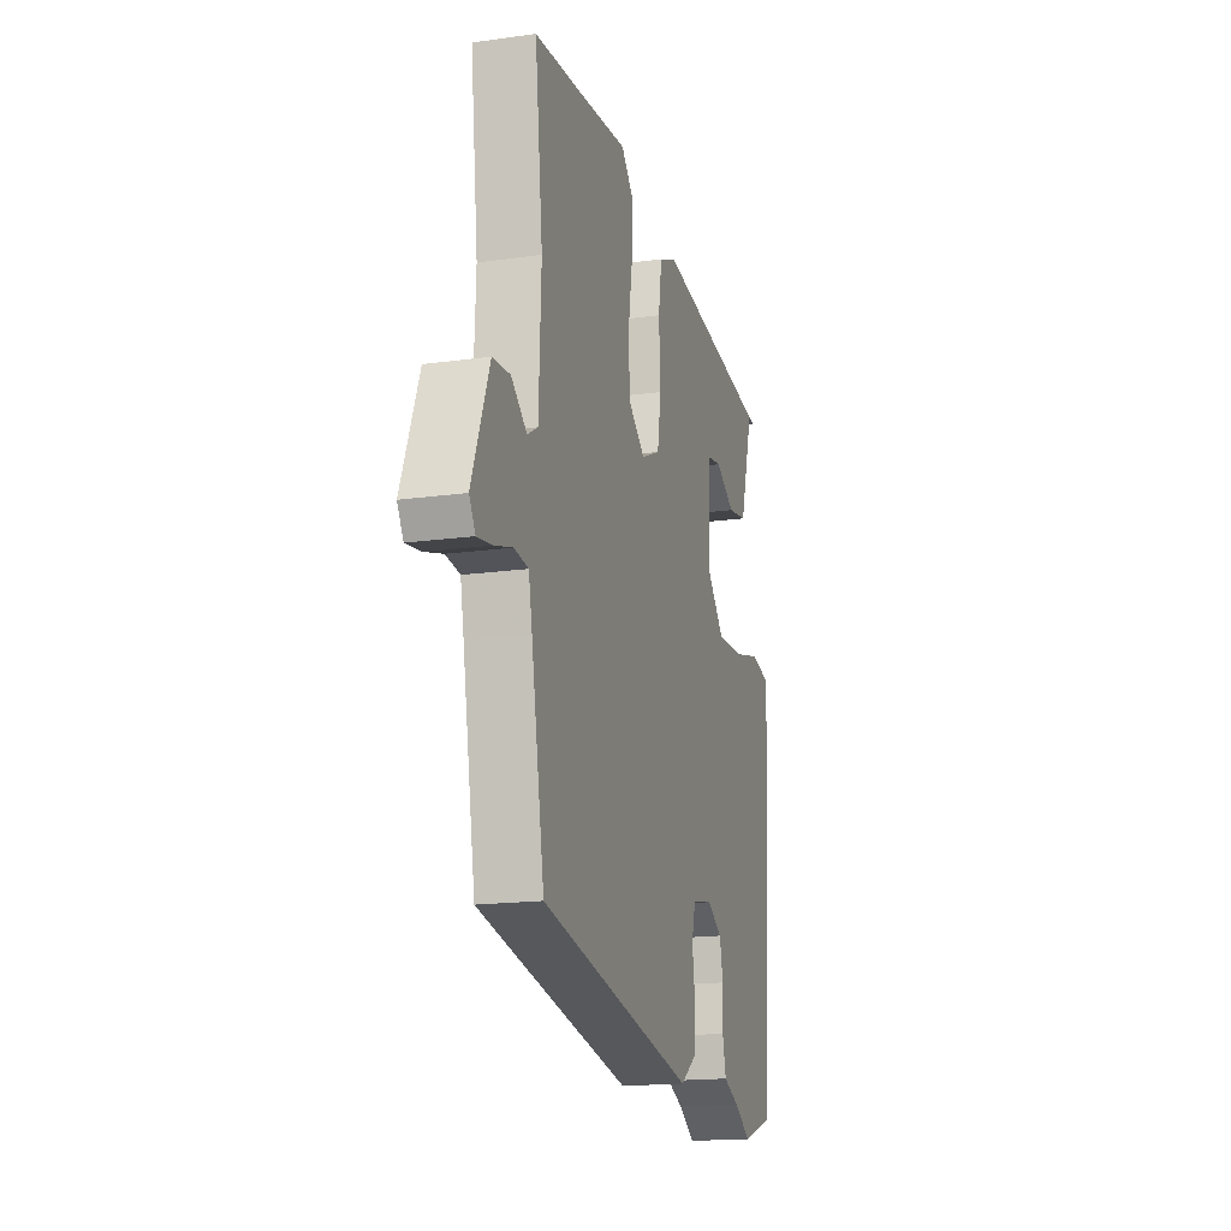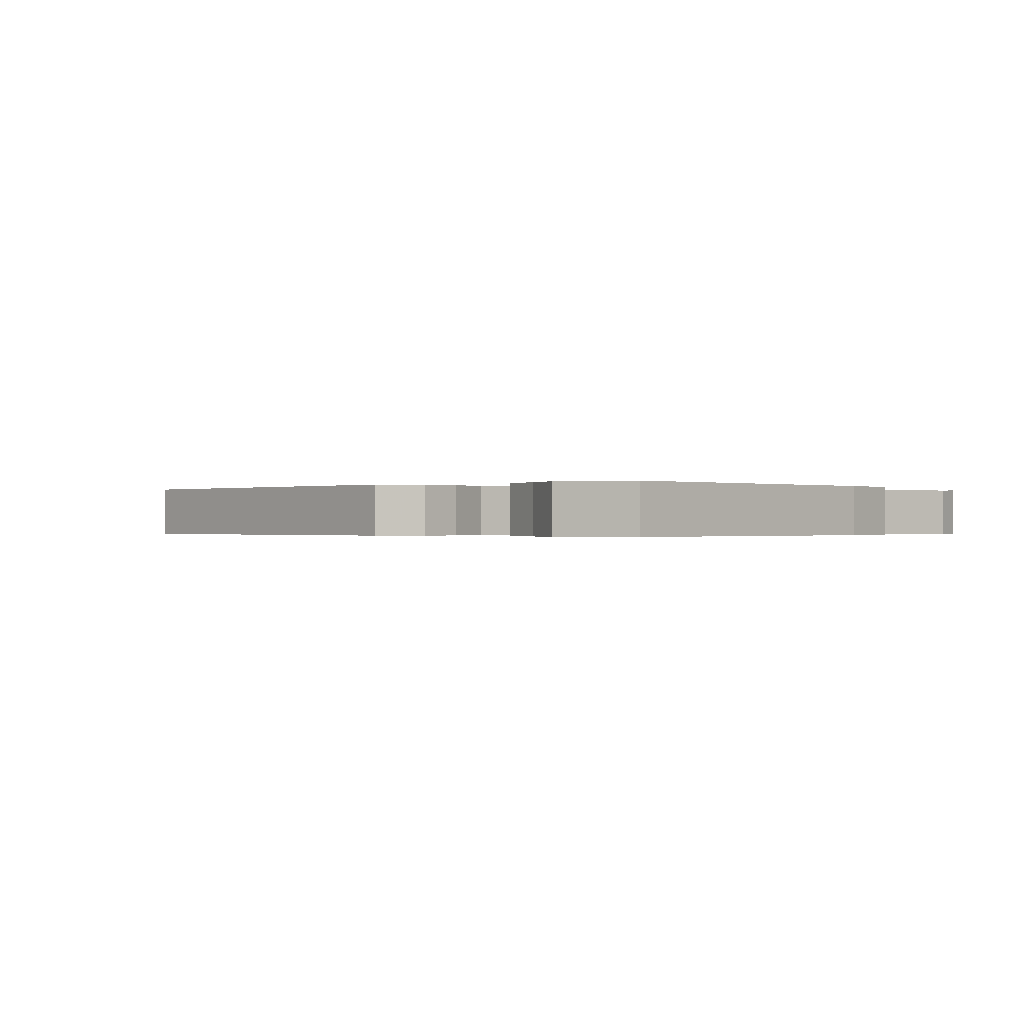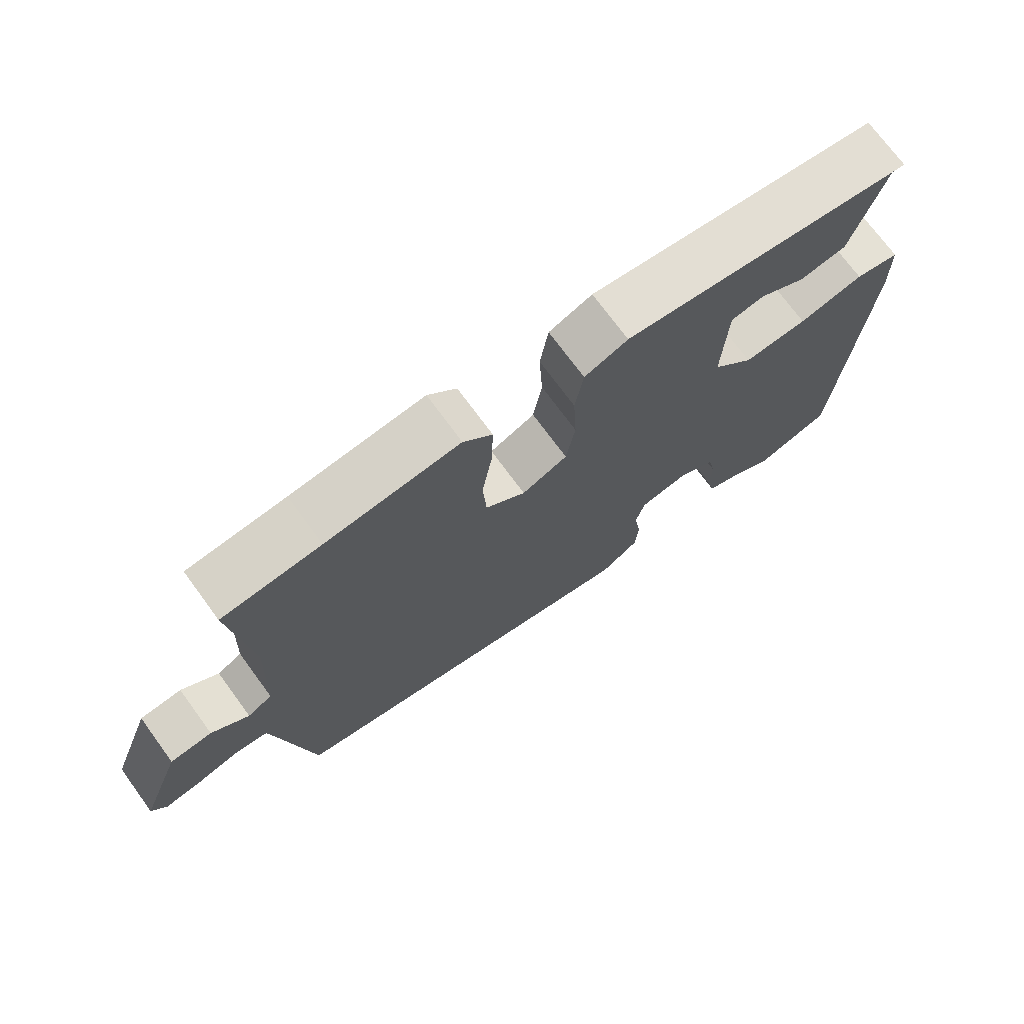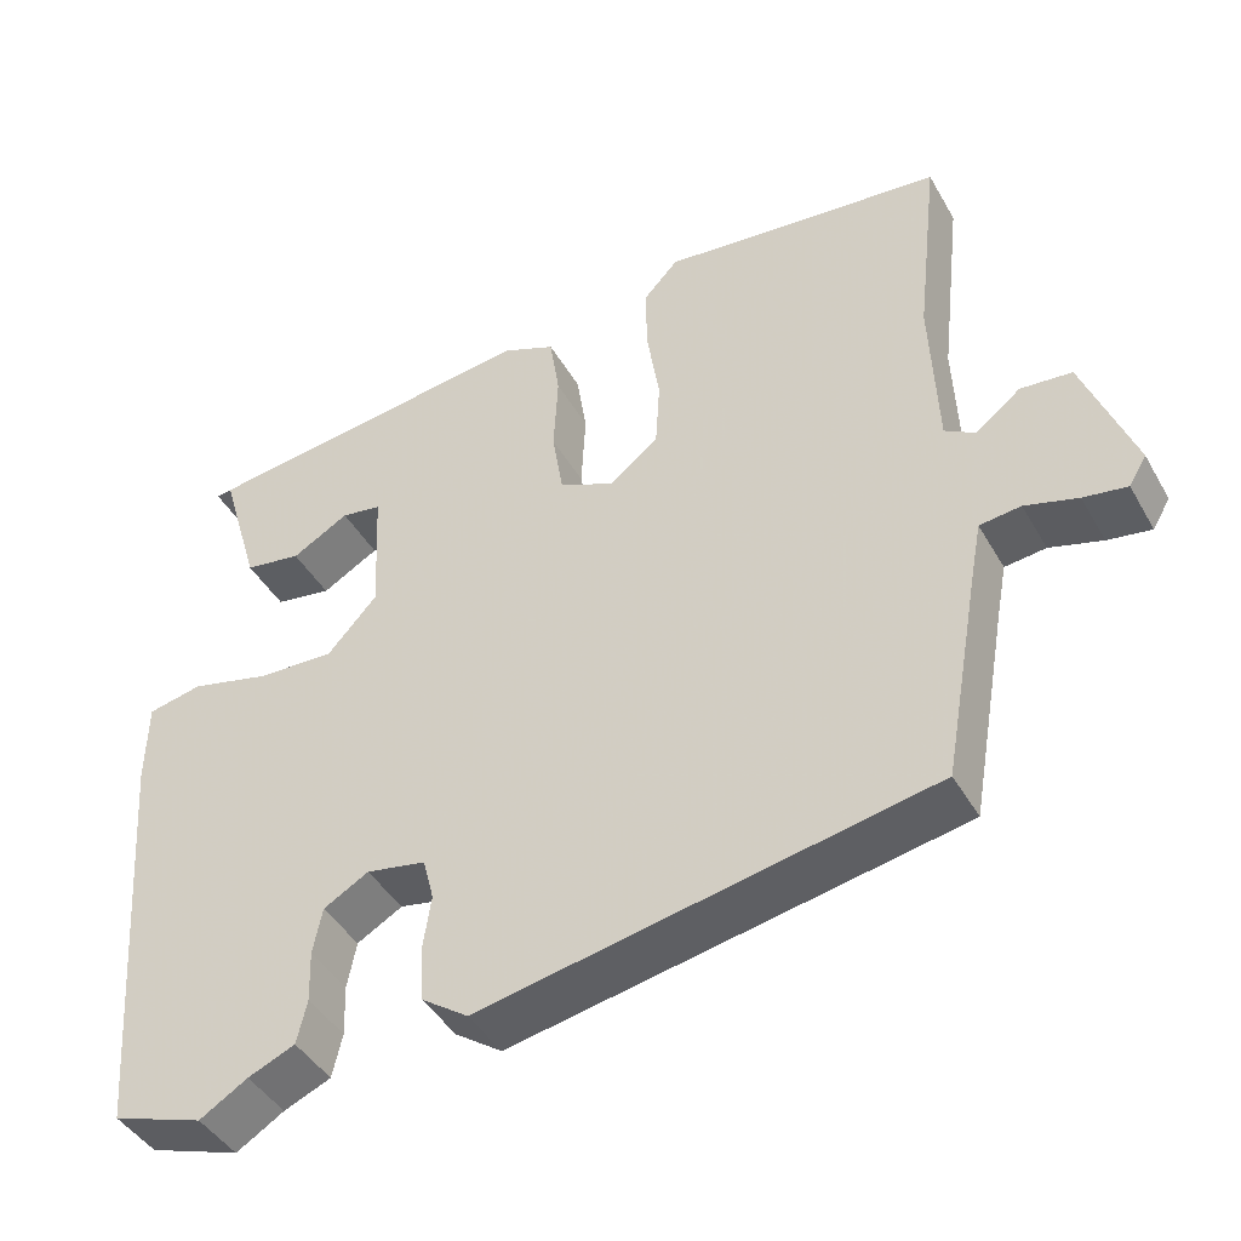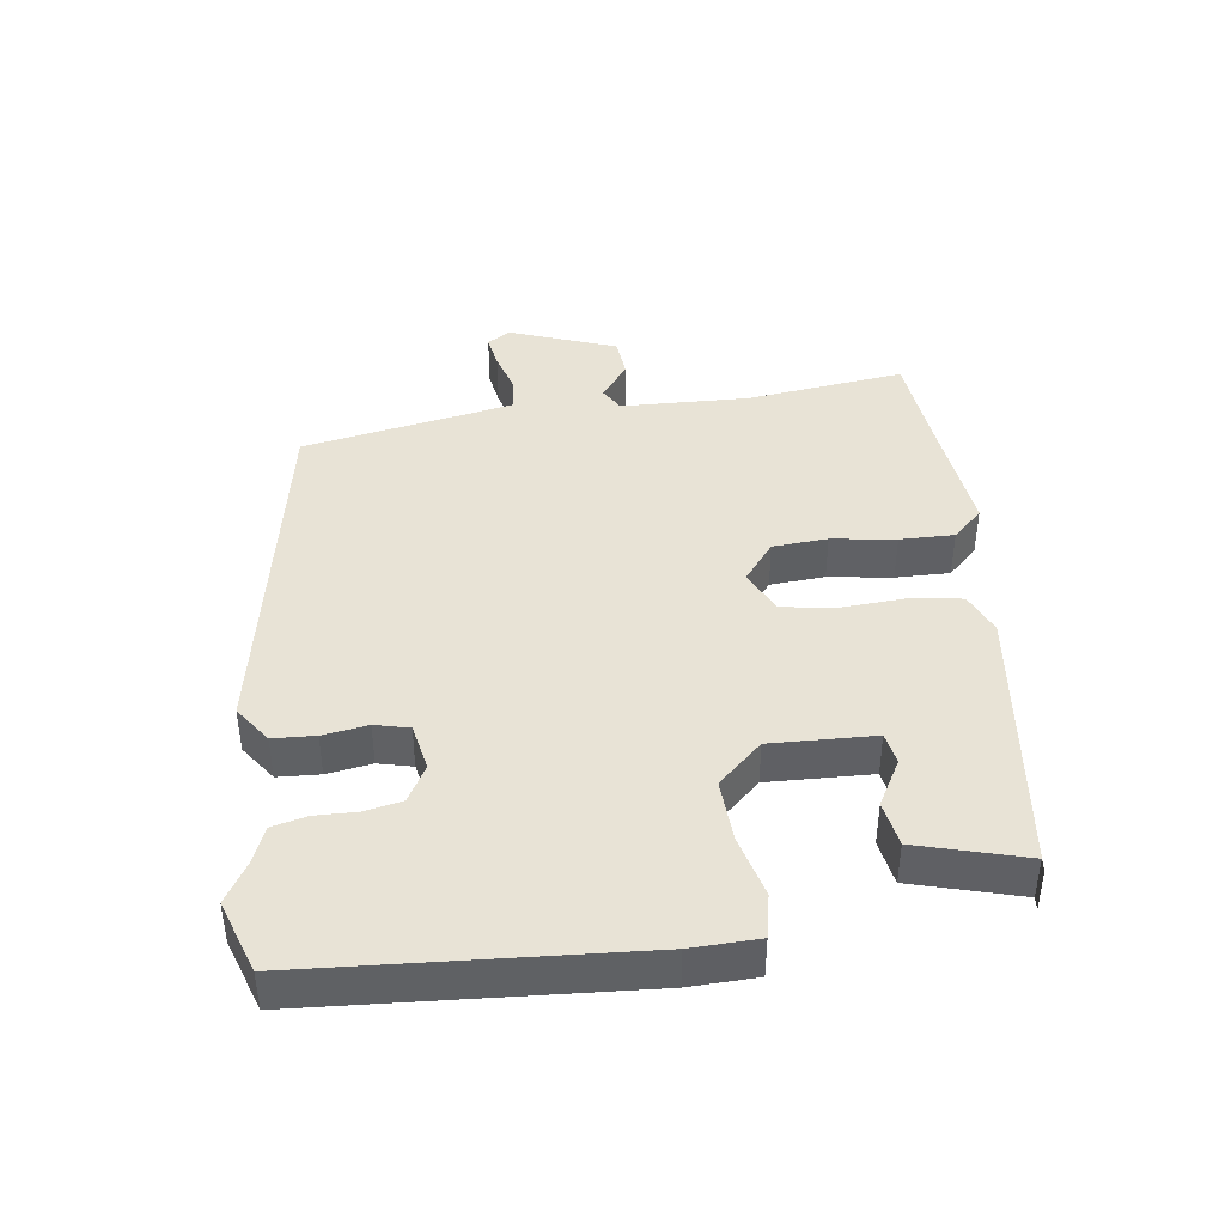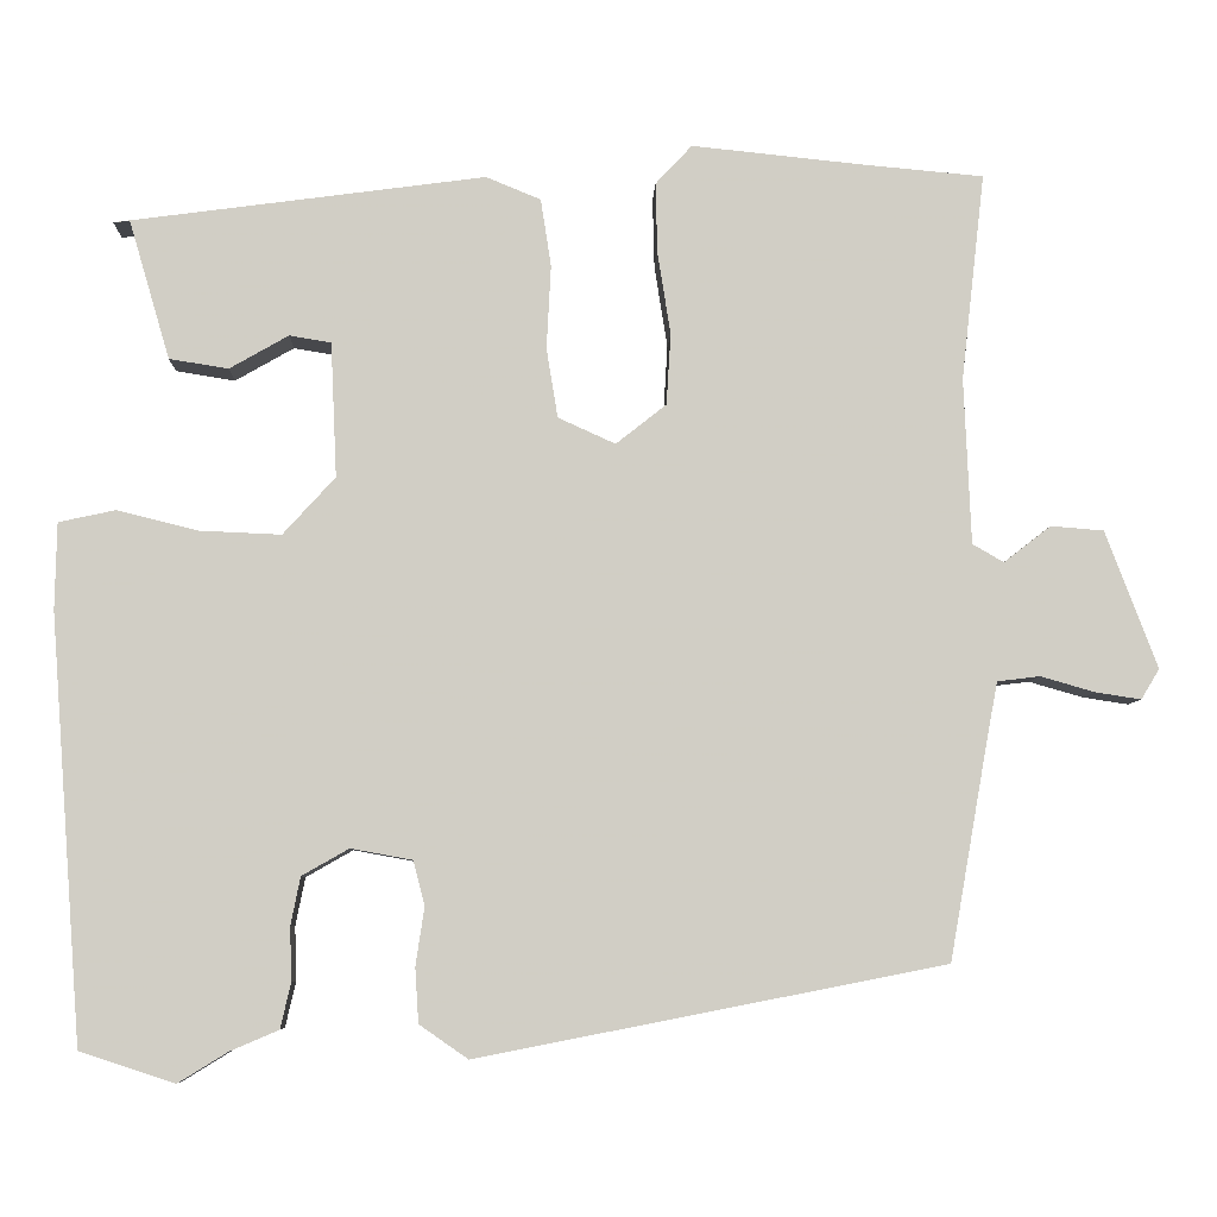
<metadata>
{"format":"obj","ext":"obj","renderer":"f3d","projection":"perspective","resolution":1024,"background":"white","views":[{"elev":-17.1,"azim":105.6,"up":"+Z"},{"elev":-0.3,"azim":-142.2,"up":"+Y"},{"elev":72.6,"azim":143.8,"up":"+Z"},{"elev":-43.1,"azim":27.8,"up":"+Z"},{"elev":41.9,"azim":-98.2,"up":"+Y"},{"elev":-6.6,"azim":-1.9,"up":"+Z"}]}
</metadata>
<code>
v 0.375 0.07 0.511
v 0.518 0.07 0.498
v 0.491 0.07 0.26
v 0.499 0.07 0.069
v 0.535 0.07 0.048
v 0.589 0.07 0.09
v 0.65 0.07 0.085
v 0.71 0.07 -0.073
v 0.689 0.07 -0.108
v 0.637 0.07 -0.1
v 0.574 0.07 -0.082
v 0.525 0.07 -0.088
v 0.513 0.07 -0.151
v 0.468 0.07 -0.405
v -0.07 0.07 -0.51
v -0.126 0.07 -0.471
v -0.13 0.07 -0.408
v -0.12 0.07 -0.341
v -0.133 0.07 -0.29
v -0.204 0.07 -0.277
v -0.258 0.07 -0.308
v -0.269 0.07 -0.363
v -0.267 0.07 -0.425
v -0.279 0.07 -0.477
v -0.335 0.07 -0.501
v -0.392 0.07 -0.536
v -0.501 0.07 -0.5
v -0.538 0.07 -0.011
v -0.536 0.07 0.089
v -0.471 0.07 0.103
v -0.377 0.07 0.08
v -0.284 0.07 0.076
v -0.224 0.07 0.142
v -0.231 0.07 0.297
v -0.279 0.07 0.305
v -0.347 0.07 0.266
v -0.415 0.07 0.277
v -0.462 0.07 0.437
v -0.481 0.07 0.435
v -0.056 0.07 0.492
v 0.007 0.07 0.466
v 0.019 0.07 0.388
v 0.014 0.07 0.292
v 0.027 0.07 0.212
v 0.093 0.07 0.182
v 0.151 0.07 0.228
v 0.156 0.07 0.31
v 0.141 0.07 0.405
v 0.139 0.07 0.486
v 0.181 0.07 0.531
v 0.375 0 0.511
v 0.518 0 0.498
v 0.491 0 0.26
v 0.499 0 0.069
v 0.535 0 0.048
v 0.589 0 0.09
v 0.65 0 0.085
v 0.71 0 -0.073
v 0.689 0 -0.108
v 0.637 0 -0.1
v 0.574 0 -0.082
v 0.525 0 -0.088
v 0.513 0 -0.151
v 0.468 0 -0.405
v -0.07 0 -0.51
v -0.126 0 -0.471
v -0.13 0 -0.408
v -0.12 0 -0.341
v -0.133 0 -0.29
v -0.204 0 -0.277
v -0.258 0 -0.308
v -0.269 0 -0.363
v -0.267 0 -0.425
v -0.279 0 -0.477
v -0.335 0 -0.501
v -0.392 0 -0.536
v -0.501 0 -0.5
v -0.538 0 -0.011
v -0.536 0 0.089
v -0.471 0 0.103
v -0.377 0 0.08
v -0.284 0 0.076
v -0.224 0 0.142
v -0.231 0 0.297
v -0.279 0 0.305
v -0.347 0 0.266
v -0.415 0 0.277
v -0.462 0 0.437
v -0.481 0 0.435
v -0.056 0 0.492
v 0.007 0 0.466
v 0.019 0 0.388
v 0.014 0 0.292
v 0.027 0 0.212
v 0.093 0 0.182
v 0.151 0 0.228
v 0.156 0 0.31
v 0.141 0 0.405
v 0.139 0 0.486
v 0.181 0 0.531
f 47 48 49 50
f 46 47 50 1
f 40 41 42 43
f 40 43 44
f 38 39 40
f 38 40 44
f 35 36 37 38
f 34 35 38
f 34 38 44
f 33 34 44 45
f 28 29 30 31
f 28 31 32
f 25 26 27 28
f 25 28 32
f 22 23 24 25
f 21 22 25 32
f 20 21 32 33
f 15 16 17 18
f 13 14 15 18
f 12 13 18 19
f 8 9 10 11
f 6 7 8 11
f 5 6 11 12
f 4 5 12 19
f 46 1 2 3
f 45 46 3 4
f 20 33 45
f 4 19 20 45
f 100 99 98 97
f 51 100 97 96
f 93 92 91 90
f 94 93 90
f 90 89 88
f 94 90 88
f 88 87 86 85
f 88 85 84
f 94 88 84
f 95 94 84 83
f 81 80 79 78
f 82 81 78
f 78 77 76 75
f 82 78 75
f 75 74 73 72
f 82 75 72 71
f 83 82 71 70
f 68 67 66 65
f 68 65 64 63
f 69 68 63 62
f 61 60 59 58
f 61 58 57 56
f 62 61 56 55
f 69 62 55 54
f 53 52 51 96
f 54 53 96 95
f 95 83 70
f 95 70 69 54
f 1 51 52 2
f 2 52 53 3
f 3 53 54 4
f 4 54 55 5
f 5 55 56 6
f 6 56 57 7
f 7 57 58 8
f 8 58 59 9
f 9 59 60 10
f 10 60 61 11
f 11 61 62 12
f 12 62 63 13
f 13 63 64 14
f 14 64 65 15
f 15 65 66 16
f 16 66 67 17
f 17 67 68 18
f 18 68 69 19
f 19 69 70 20
f 20 70 71 21
f 21 71 72 22
f 22 72 73 23
f 23 73 74 24
f 24 74 75 25
f 25 75 76 26
f 26 76 77 27
f 27 77 78 28
f 28 78 79 29
f 29 79 80 30
f 30 80 81 31
f 31 81 82 32
f 32 82 83 33
f 33 83 84 34
f 34 84 85 35
f 35 85 86 36
f 36 86 87 37
f 37 87 88 38
f 38 88 89 39
f 39 89 90 40
f 40 90 91 41
f 41 91 92 42
f 42 92 93 43
f 43 93 94 44
f 44 94 95 45
f 45 95 96 46
f 46 96 97 47
f 47 97 98 48
f 48 98 99 49
f 49 99 100 50
f 50 100 51 1

</code>
